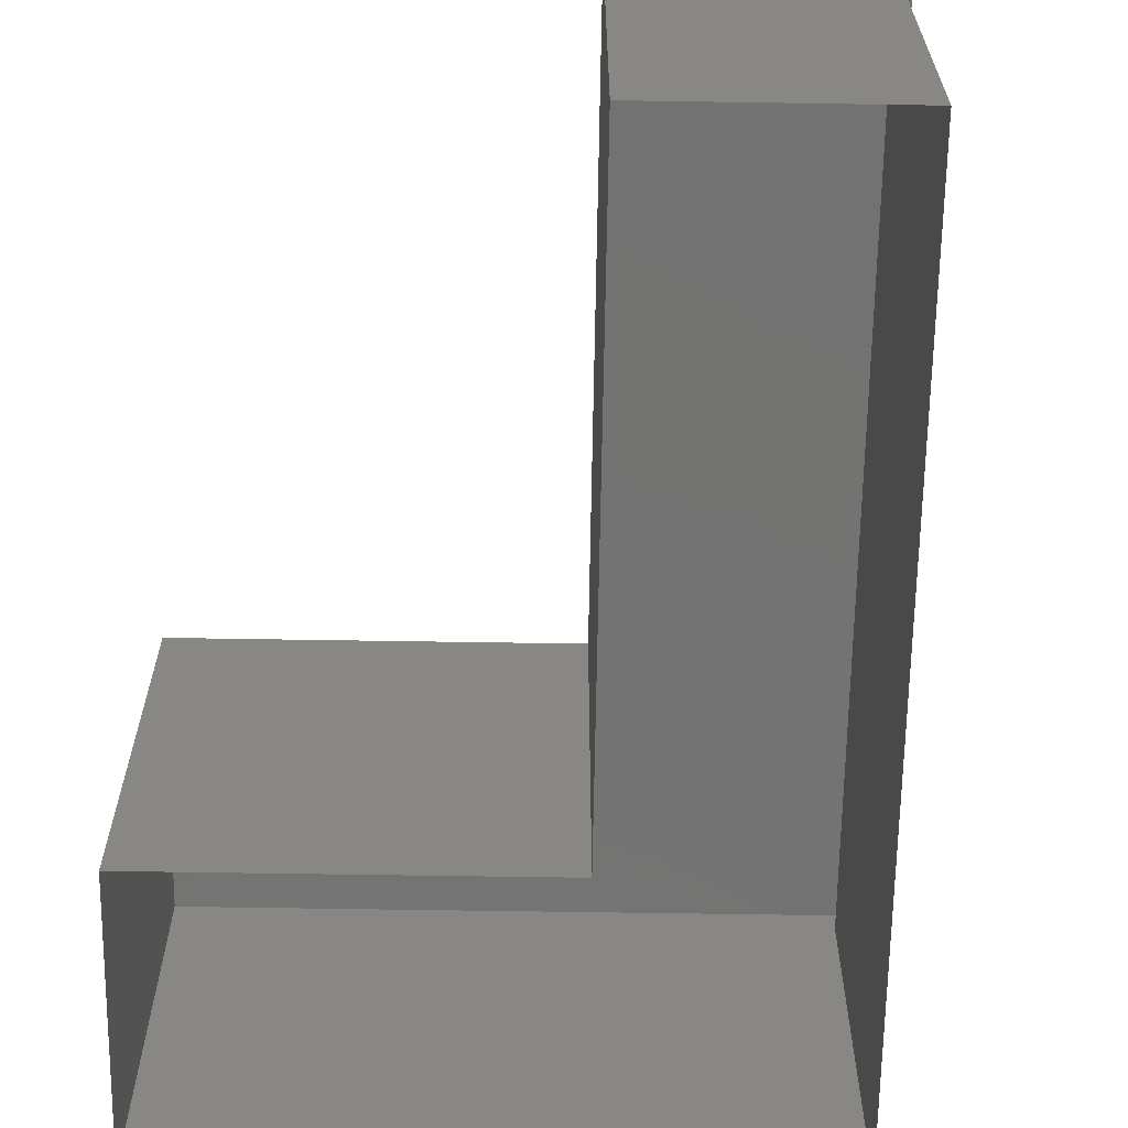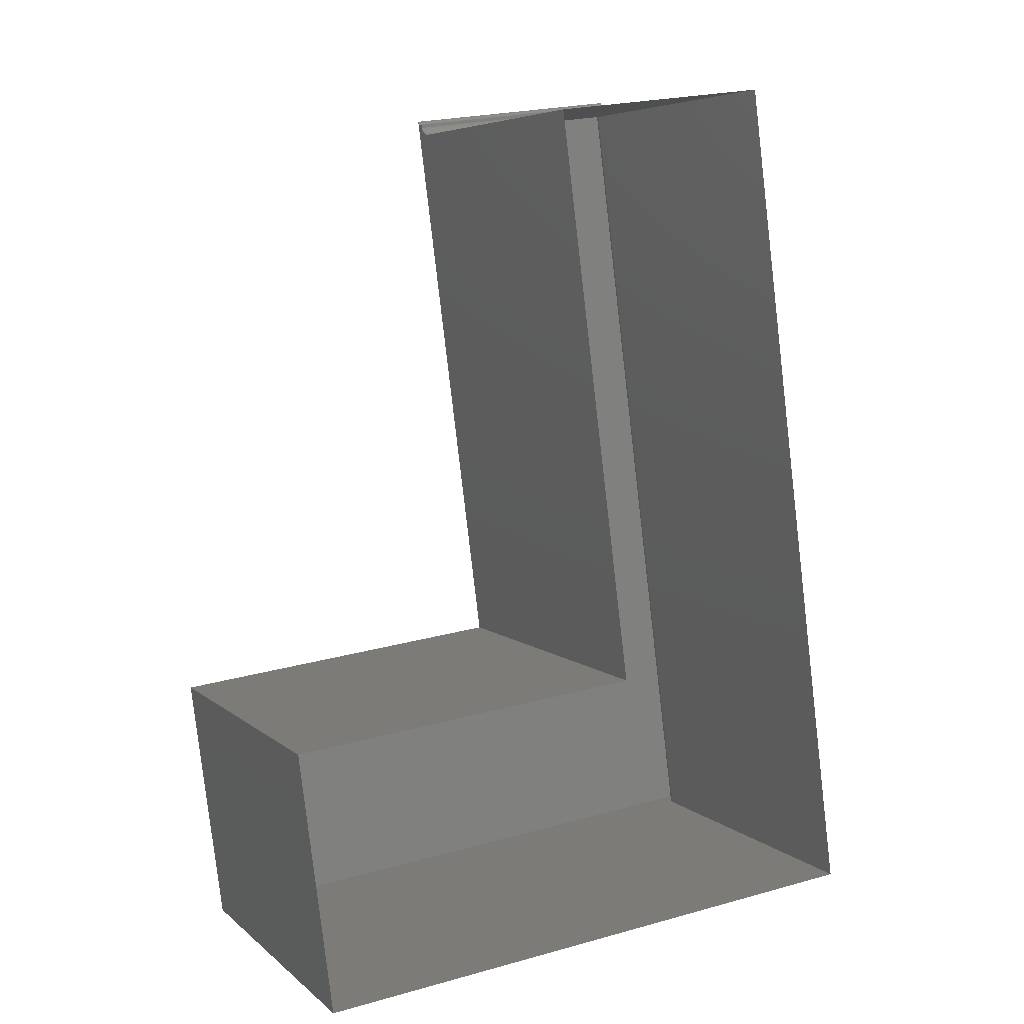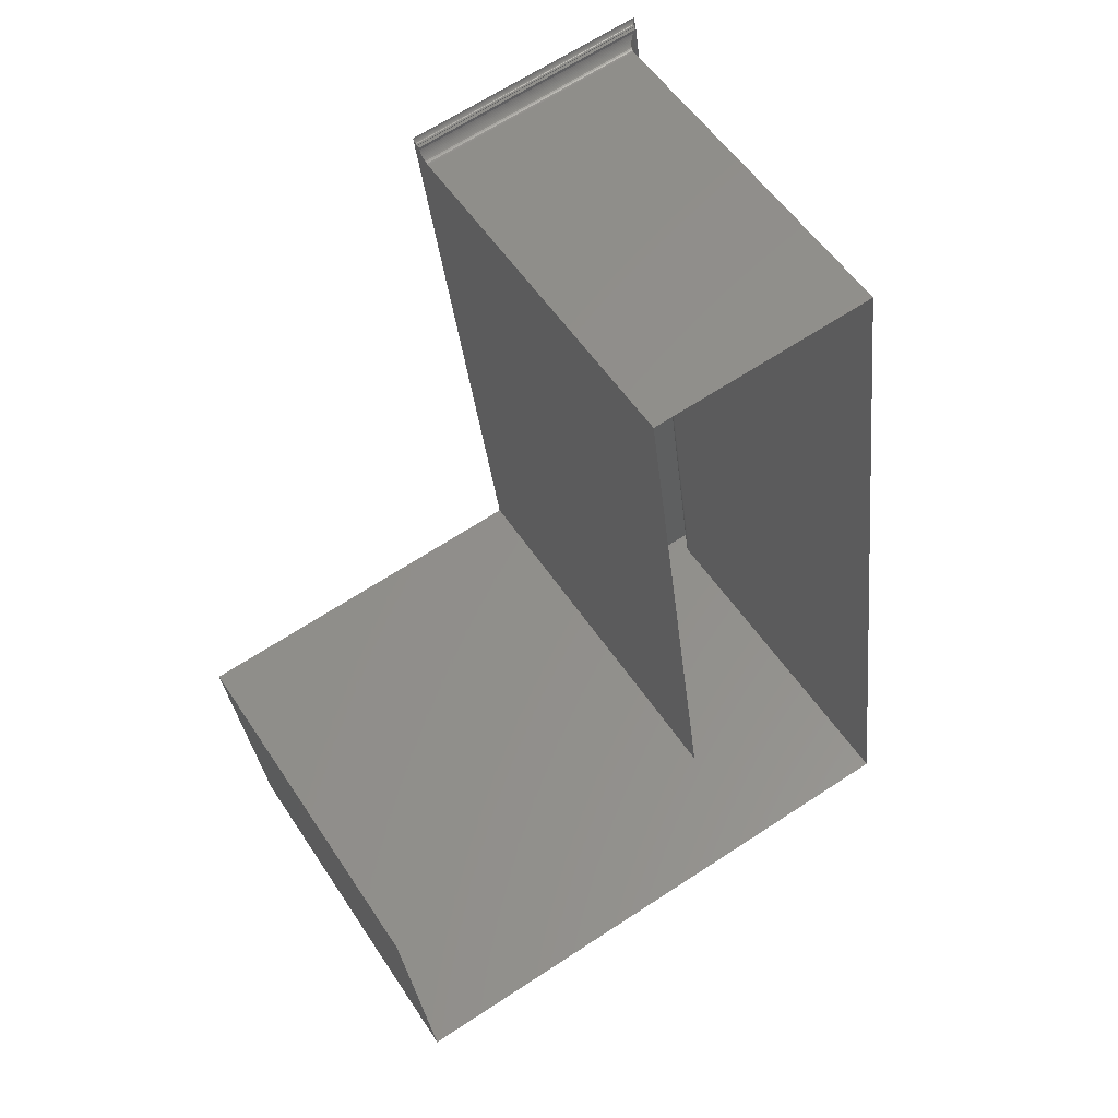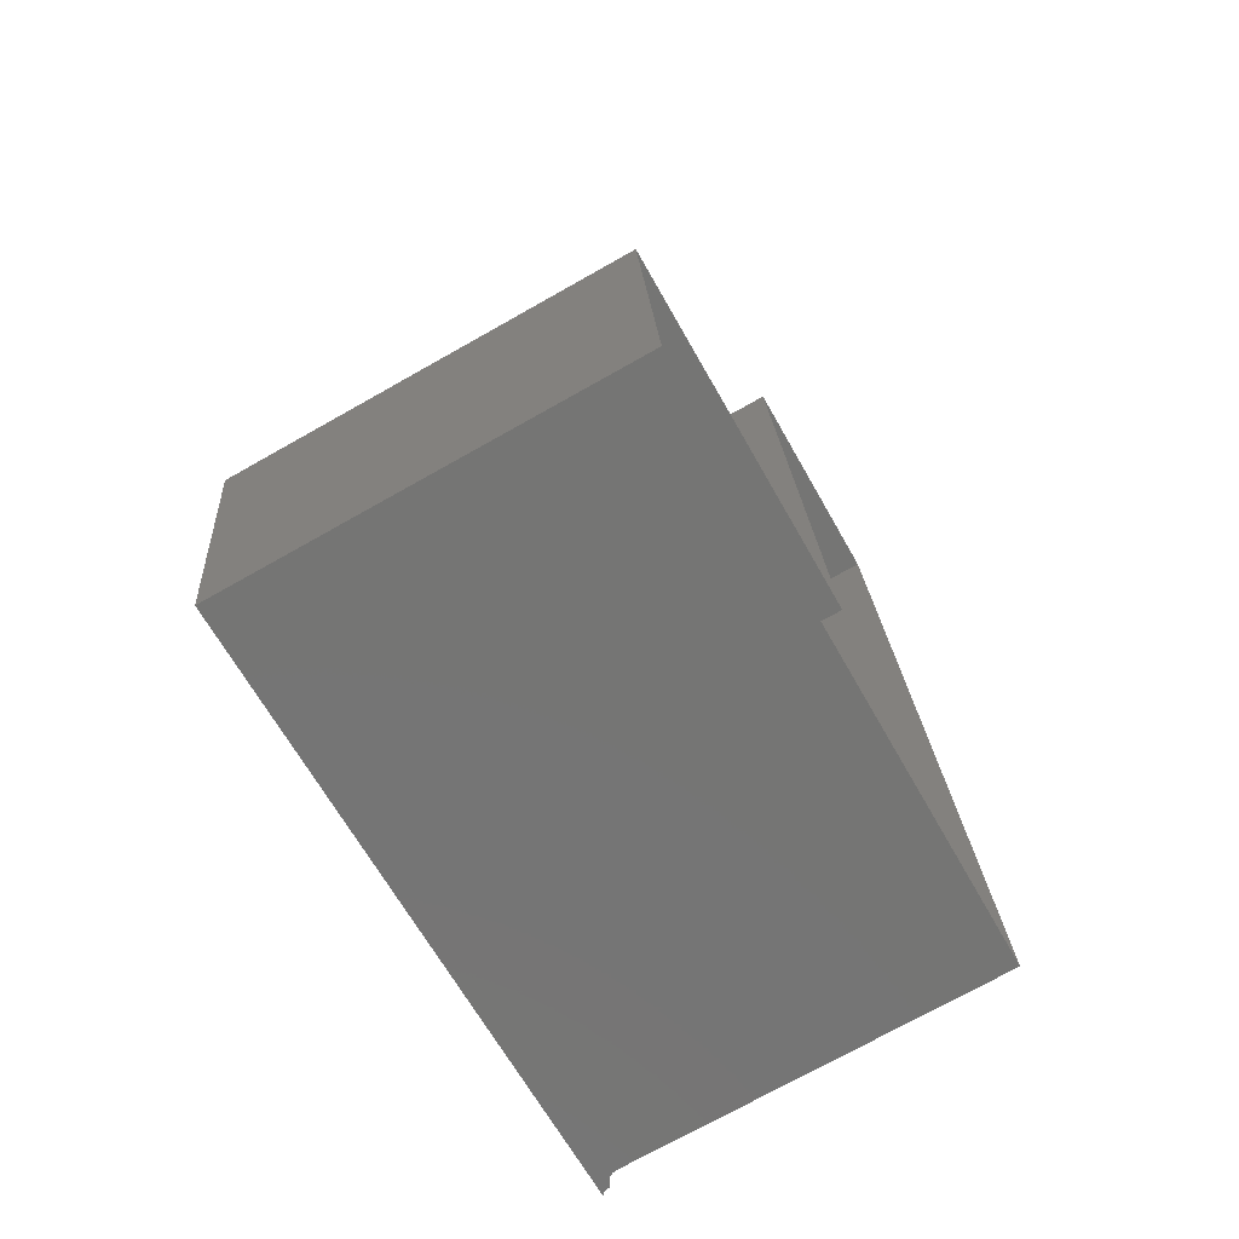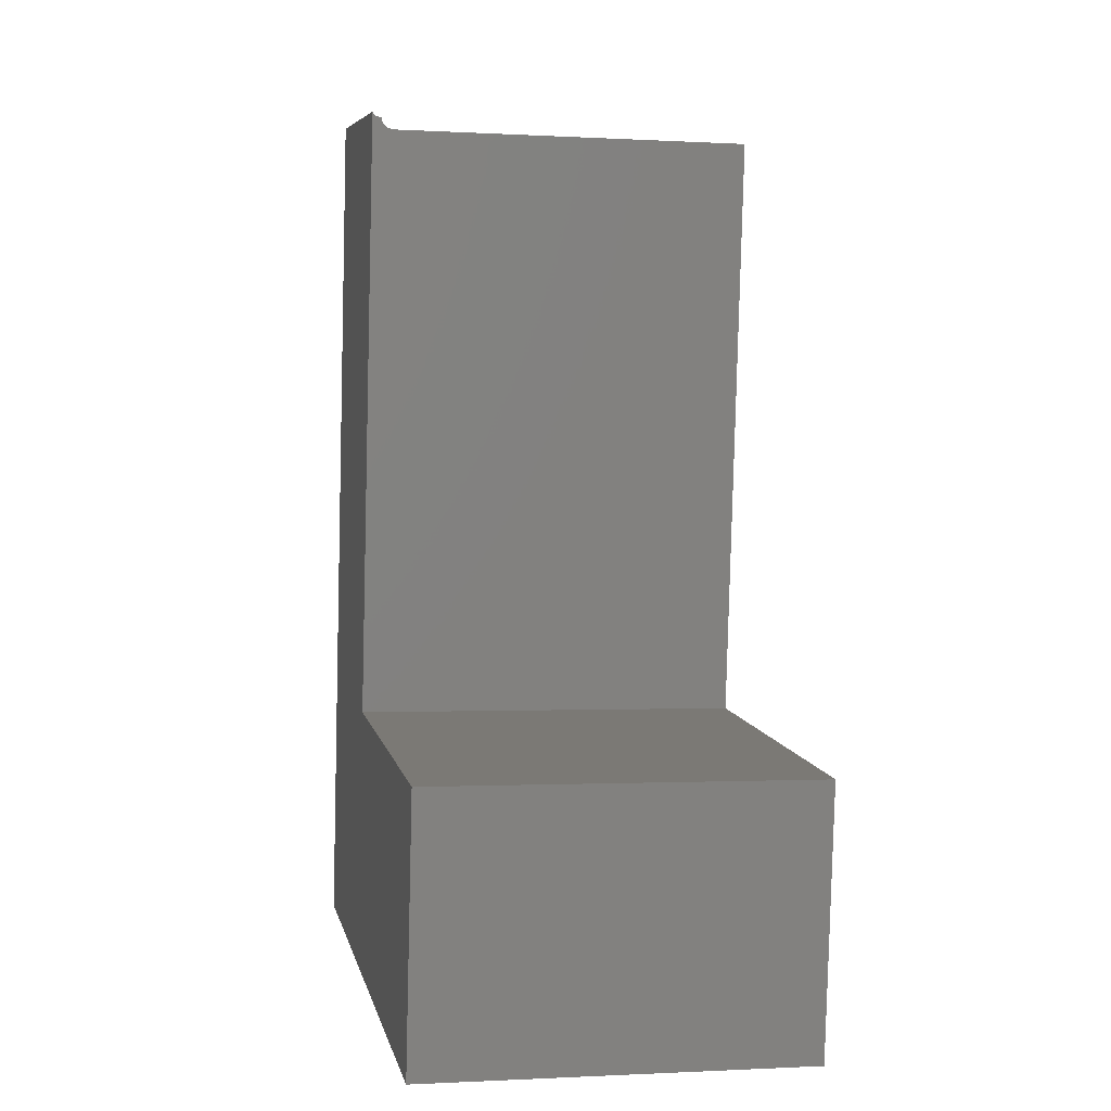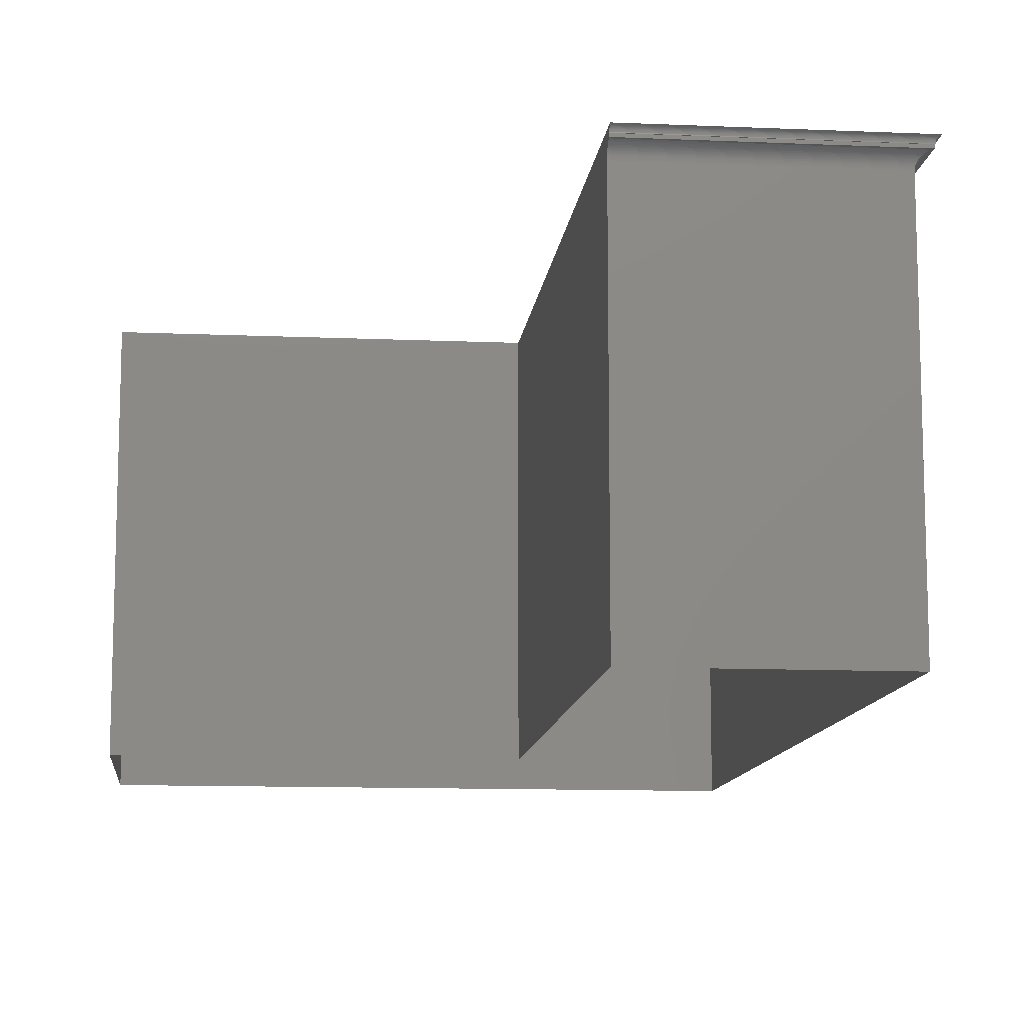
<metadata>
{"format":"stl","ext":"stl","renderer":"f3d","projection":"perspective","resolution":1024,"background":"white","views":[{"elev":-65.0,"azim":171.8,"up":"+Z"},{"elev":5.9,"azim":155.7,"up":"+Y"},{"elev":53.6,"azim":147.5,"up":"+Y"},{"elev":-73.4,"azim":119.4,"up":"+Y"},{"elev":-0.9,"azim":78.3,"up":"+Y"},{"elev":-11.4,"azim":166.7,"up":"+Z"}]}
</metadata>
<code>
# stl→obj: 96 verts, 184 faces
v -66.33 -4.453 18.85
v -60.12 43.97 18.77
v -66.31 -4.456 18.77
v -60.14 43.99 18.85
v -60.11 43.95 18.69
v -66.3 -4.457 18.69
v -60.1 43.95 18.61
v -66.29 -4.458 18.61
v -66.29 -4.458 19.89
v -60.93 45.01 19.89
v -67.24 -4.337 19.89
v -60.1 43.95 19.89
v -47.36 43.28 19.89
v -47.48 42.34 19.89
v -60.7 44.71 19.37
v -66.8 -4.393 19.37
v -66.97 -4.371 19.37
v -60.55 44.52 19.37
v -47.4 43.01 19.37
v -47.42 42.84 19.37
v -60.73 44.76 19.54
v -66.97 -4.371 19.54
v -67.01 -4.366 19.54
v -60.7 44.71 19.54
v -47.39 43.05 19.54
v -47.4 43.01 19.54
v -60.1 43.95 -2.089
v -66.29 -4.458 -2.089
v -47.48 42.34 -2.089
v -47.48 42.34 18.61
v -66.35 -4.45 18.93
v -60.16 44.02 18.93
v -66.39 -4.445 19
v -60.19 44.06 19
v -66.43 -4.44 19.07
v -60.23 44.11 19.07
v -66.48 -4.434 19.13
v -60.27 44.16 19.13
v -60.73 44.75 19.58
v -67 -4.367 19.58
v -66.73 -4.402 19.33
v -60.48 44.44 19.33
v -66.66 -4.411 19.29
v -60.42 44.36 19.29
v -66.59 -4.419 19.25
v -60.37 44.29 19.25
v -66.53 -4.427 19.19
v -60.32 44.22 19.19
v -67.05 -4.36 19.76
v -60.75 44.79 19.73
v -67.03 -4.363 19.73
v -60.77 44.81 19.76
v -60.74 44.77 19.69
v -67.02 -4.364 19.69
v -60.73 44.76 19.65
v -67.01 -4.366 19.65
v -60.73 44.75 19.62
v -67 -4.366 19.62
v -67.08 -4.357 19.79
v -60.79 44.83 19.79
v -47.48 42.34 18.69
v -47.48 42.35 18.77
v -67.2 -4.341 19.88
v -60.9 44.97 19.88
v -67.16 -4.346 19.86
v -60.87 44.93 19.86
v -67.13 -4.35 19.84
v -60.84 44.9 19.84
v -67.1 -4.354 19.82
v -60.81 44.86 19.82
v -47.46 42.52 19.13
v -47.45 42.58 19.19
v -47.46 42.47 19.07
v -47.47 42.43 19
v -47.47 42.4 18.93
v -47.48 42.37 18.85
v -47.43 42.77 19.33
v -47.43 42.7 19.29
v -47.44 42.64 19.25
v -47.39 43.05 19.58
v -47.39 43.05 19.62
v -47.37 43.18 19.84
v -47.38 43.15 19.82
v -47.38 43.12 19.79
v -47.38 43.1 19.76
v -47.39 43.08 19.73
v -47.39 43.06 19.69
v -47.39 43.05 19.65
v -47.37 43.21 19.86
v -47.37 43.24 19.88
v -51.74 9.019 19.89
v -33.17 -8.691 19.89
v -31.24 6.398 19.89
v -51.74 9.019 -2.089
v -33.17 -8.691 -2.089
v -31.24 6.398 -2.089
f 1 2 3
f 2 1 4
f 3 5 6
f 5 3 2
f 6 7 8
f 7 6 5
f 9 10 11
f 10 9 12
f 10 12 13
f 13 12 14
f 15 16 17
f 16 15 18
f 18 15 19
f 18 19 20
f 21 22 23
f 22 21 24
f 24 21 25
f 24 25 26
f 8 27 28
f 27 8 7
f 7 29 27
f 29 7 30
f 31 4 1
f 4 31 32
f 33 32 31
f 32 33 34
f 35 34 33
f 34 35 36
f 37 36 35
f 36 37 38
f 39 23 40
f 23 39 21
f 24 17 22
f 17 24 15
f 18 41 16
f 41 18 42
f 42 43 41
f 43 42 44
f 44 45 43
f 45 44 46
f 46 47 45
f 47 46 48
f 47 38 37
f 38 47 48
f 49 50 51
f 50 49 52
f 51 53 54
f 53 51 50
f 54 55 56
f 55 54 53
f 56 57 58
f 57 56 55
f 58 39 40
f 39 58 57
f 59 52 49
f 52 59 60
f 2 61 5
f 61 2 62
f 5 30 7
f 30 5 61
f 10 63 11
f 63 10 64
f 64 65 63
f 65 64 66
f 66 67 65
f 67 66 68
f 68 69 67
f 69 68 70
f 69 60 59
f 60 69 70
f 48 71 38
f 71 48 72
f 38 73 36
f 73 38 71
f 36 74 34
f 74 36 73
f 34 75 32
f 75 34 74
f 32 76 4
f 76 32 75
f 4 62 2
f 62 4 76
f 77 44 42
f 44 77 78
f 78 46 44
f 46 78 79
f 79 48 46
f 48 79 72
f 20 42 18
f 42 20 77
f 24 19 15
f 19 24 26
f 57 80 39
f 80 57 81
f 39 25 21
f 25 39 80
f 82 70 68
f 70 82 83
f 70 84 60
f 84 70 83
f 60 85 52
f 85 60 84
f 52 86 50
f 86 52 85
f 50 87 53
f 87 50 86
f 53 88 55
f 88 53 87
f 55 81 57
f 81 55 88
f 25 80 26
f 61 14 30
f 14 61 62
f 14 62 76
f 14 76 75
f 14 75 74
f 14 74 73
f 14 73 71
f 14 71 84
f 14 84 83
f 14 83 82
f 14 82 89
f 14 89 90
f 14 90 13
f 84 71 72
f 84 72 79
f 84 79 78
f 84 78 77
f 84 77 85
f 85 77 20
f 85 20 86
f 86 20 87
f 87 20 26
f 26 20 19
f 87 26 88
f 88 26 81
f 81 26 80
f 13 64 10
f 64 13 90
f 90 66 64
f 66 90 89
f 89 68 66
f 68 89 82
f 14 12 91
f 9 91 12
f 91 9 92
f 91 92 93
f 29 91 94
f 91 29 30
f 14 91 30
f 92 28 95
f 28 92 8
f 8 92 6
f 6 92 3
f 3 92 1
f 1 92 31
f 31 92 33
f 33 92 35
f 35 92 37
f 37 92 47
f 47 92 45
f 45 92 43
f 43 92 41
f 41 92 16
f 16 92 17
f 17 92 22
f 22 92 23
f 23 92 40
f 40 92 58
f 58 92 56
f 56 92 54
f 54 92 51
f 51 92 49
f 49 92 59
f 59 92 69
f 69 92 67
f 67 92 65
f 65 92 63
f 63 92 11
f 11 92 9
f 96 92 95
f 92 96 93
f 91 96 94
f 96 91 93

</code>
